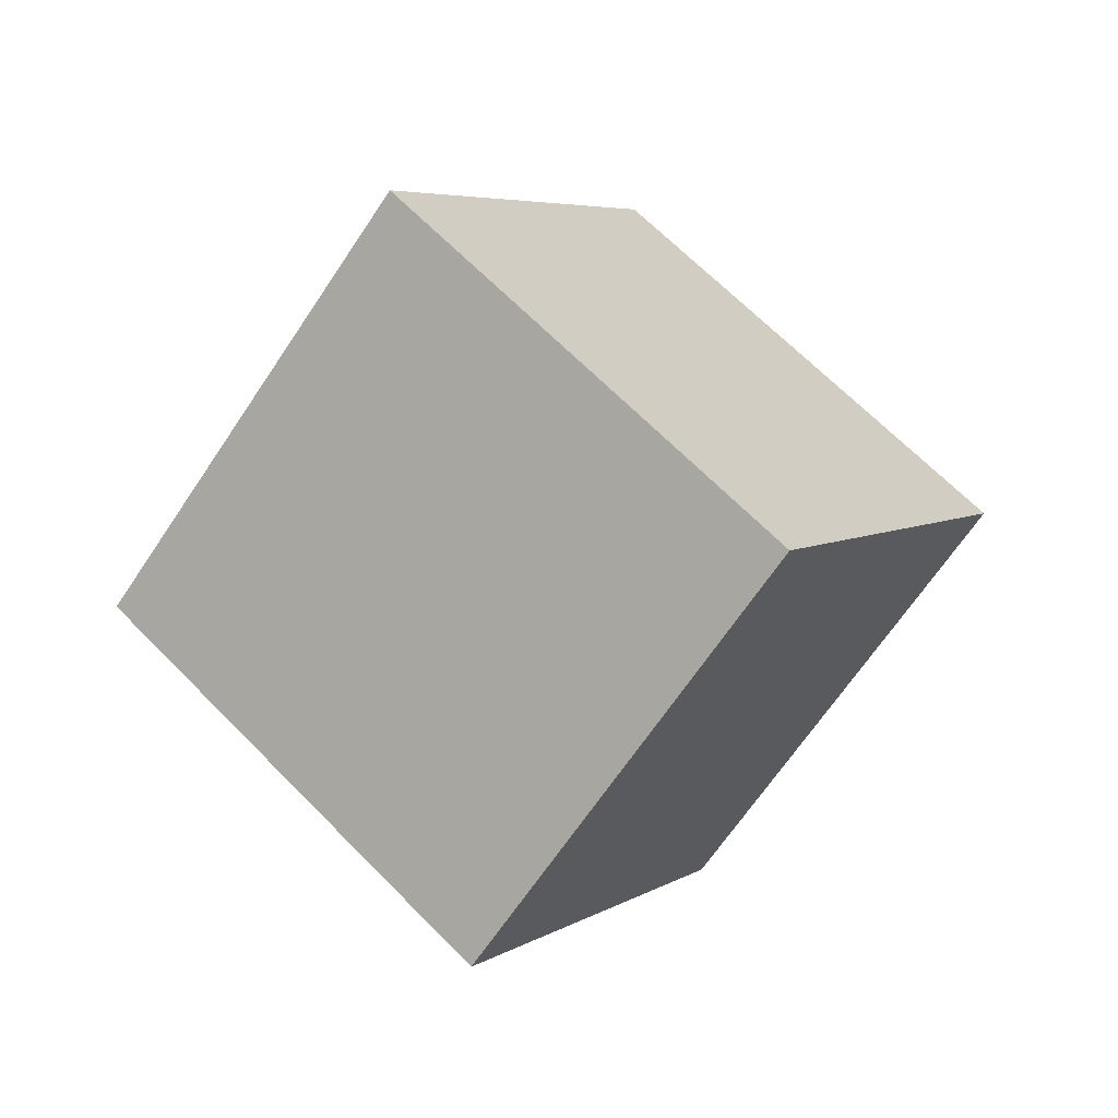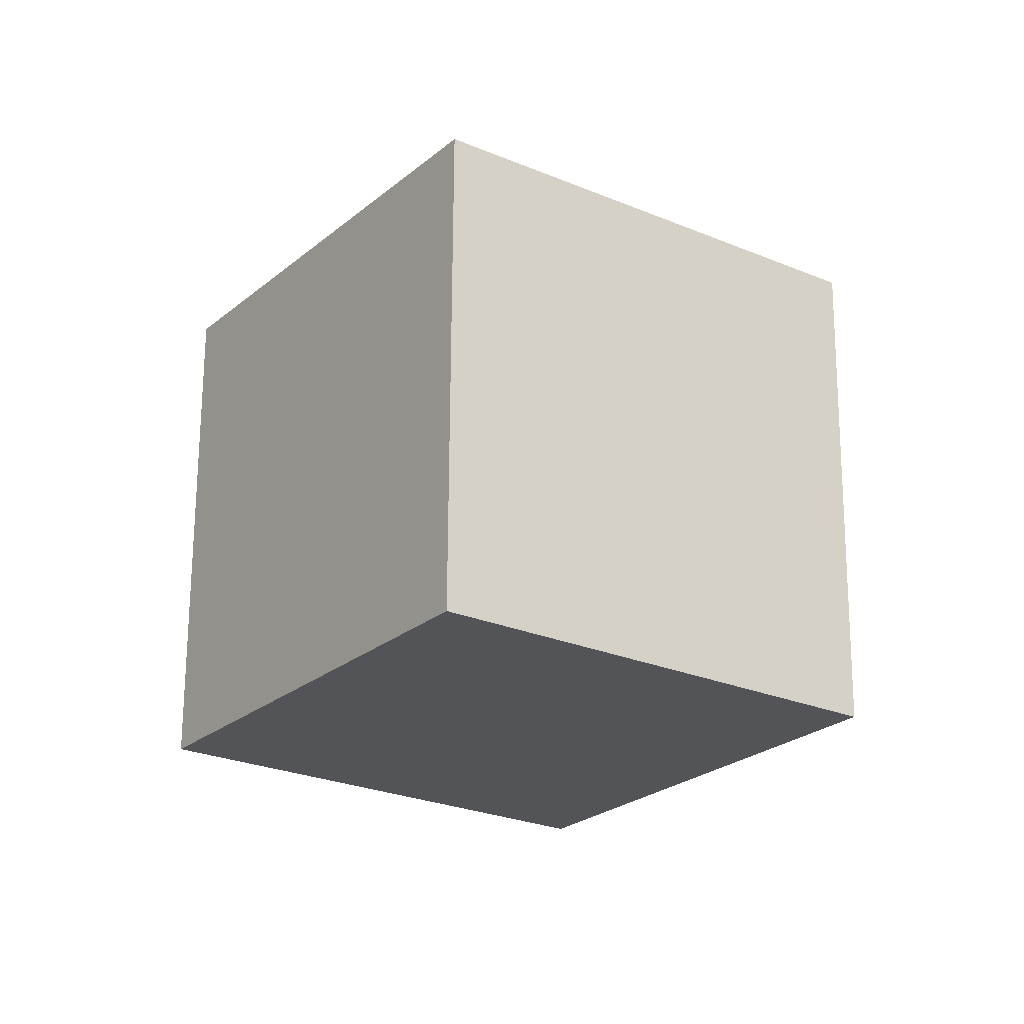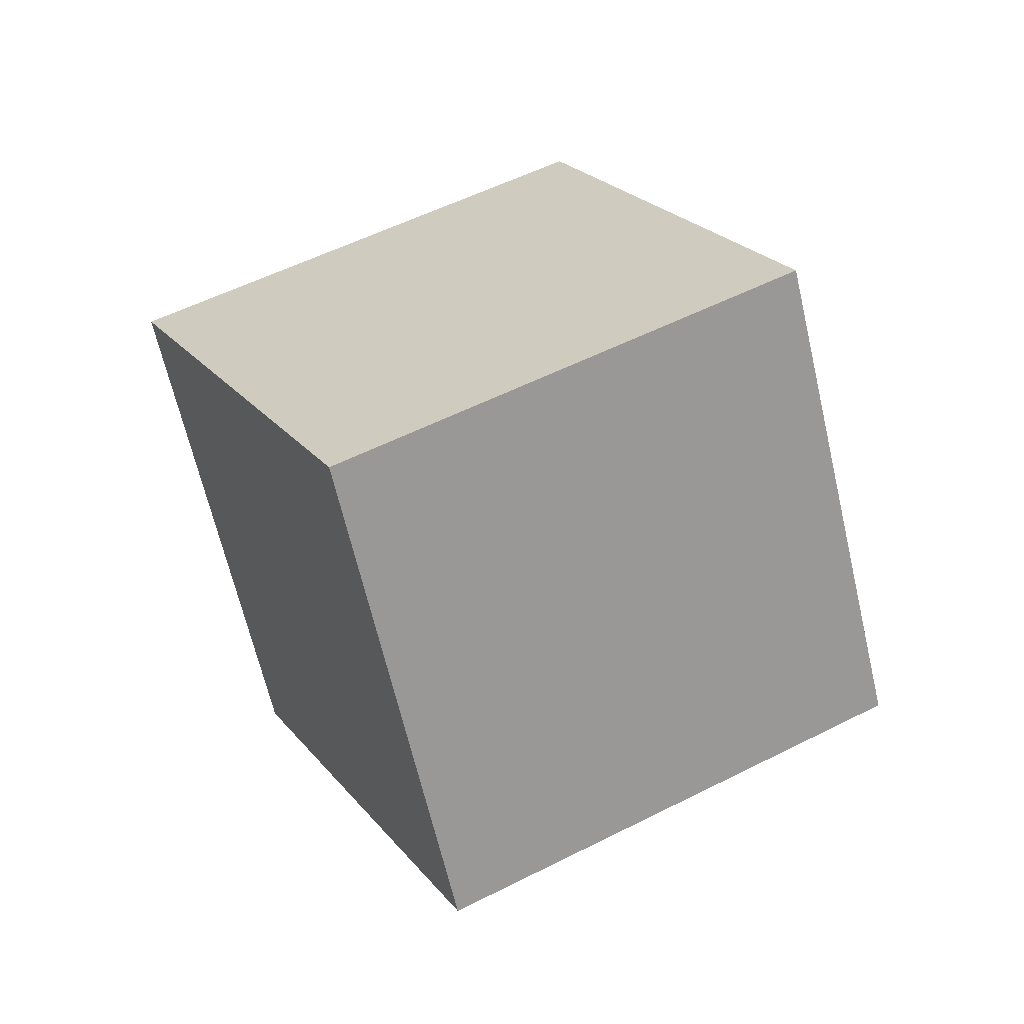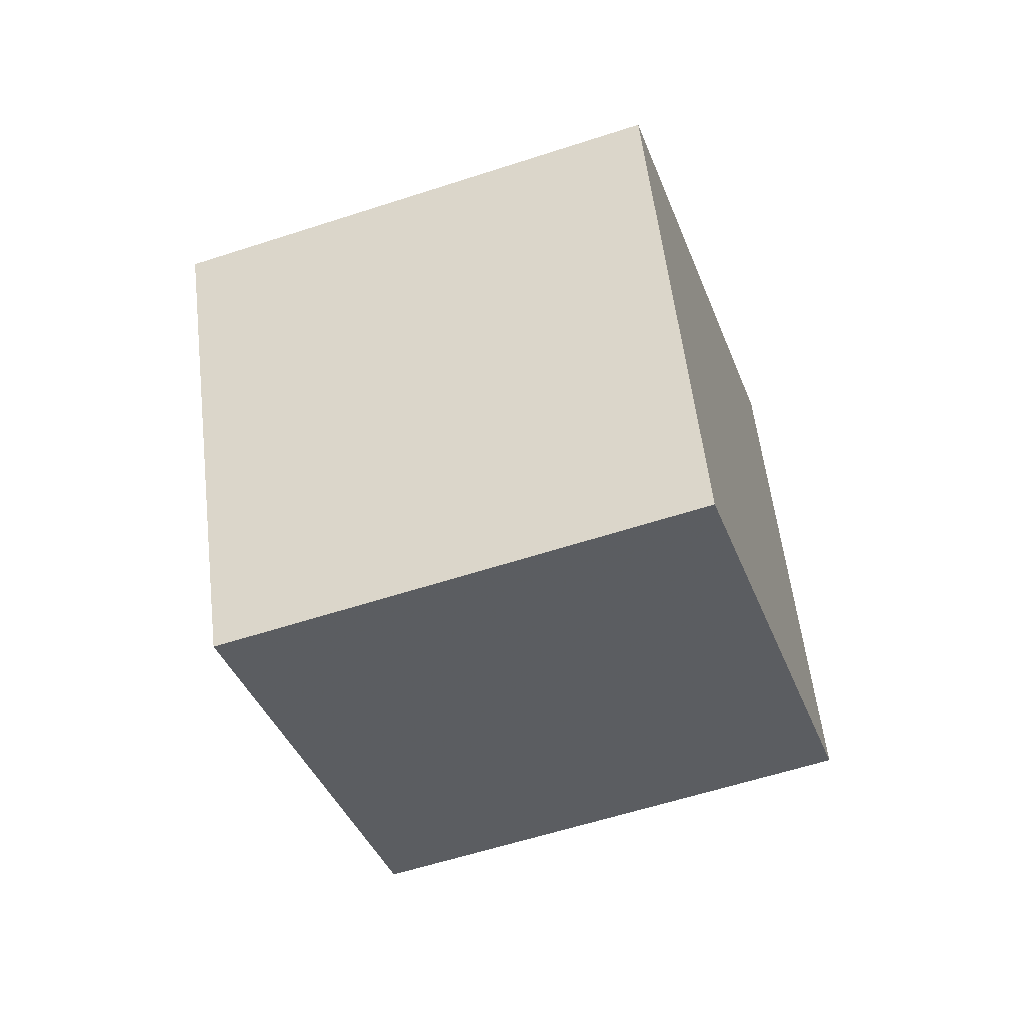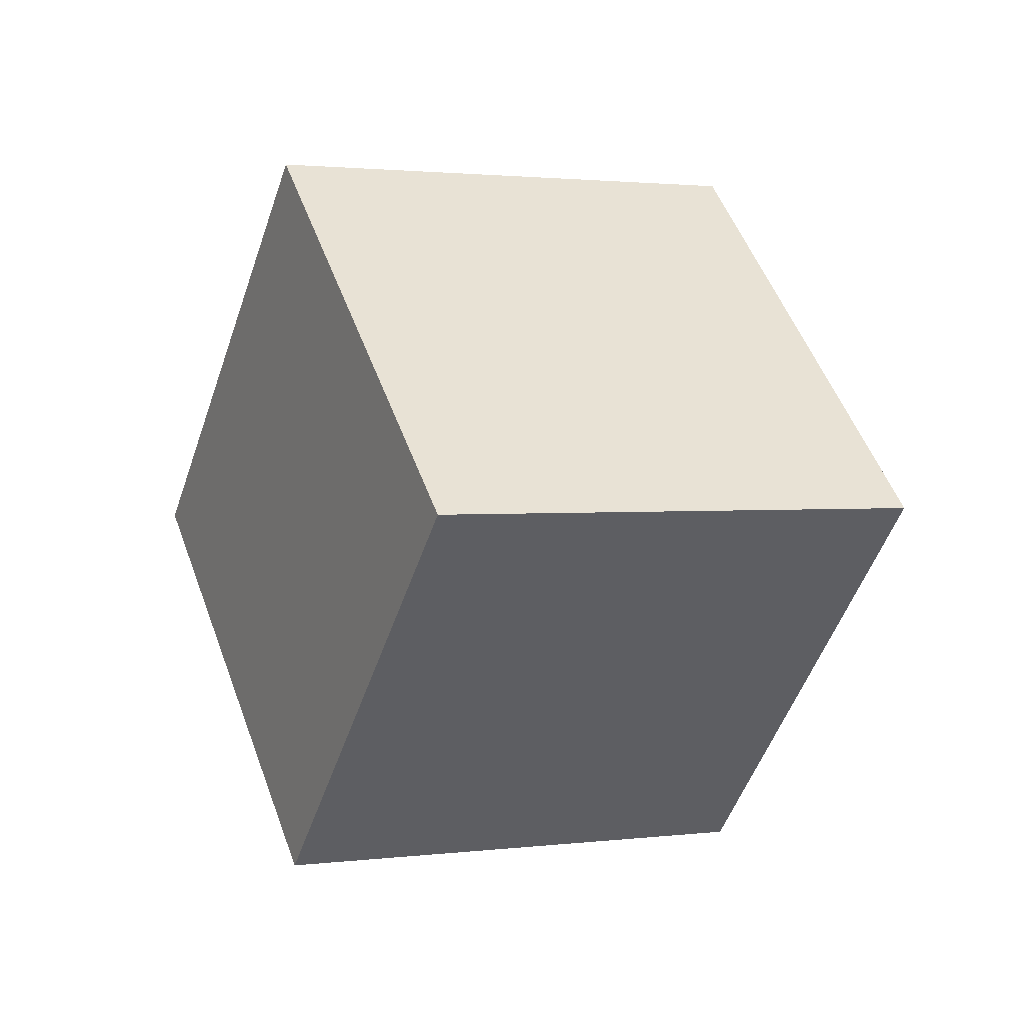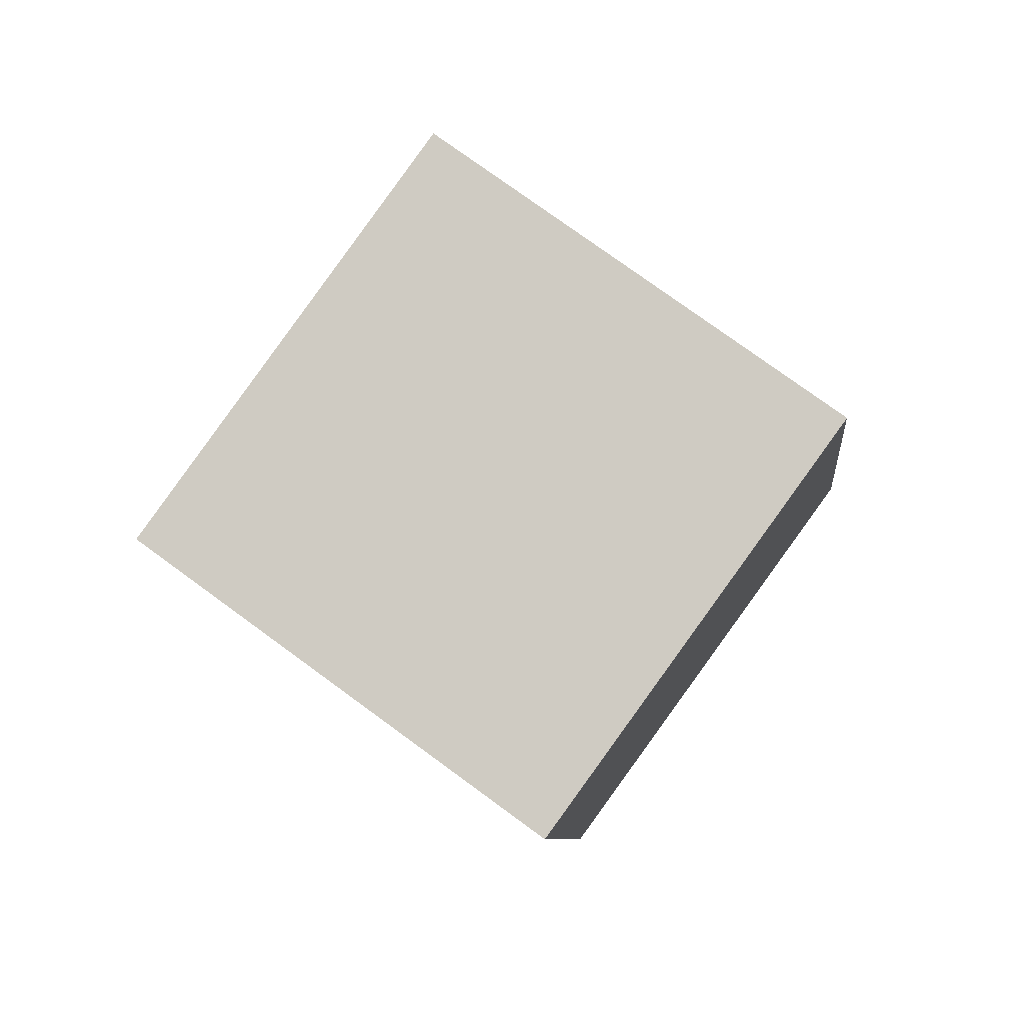
<metadata>
{"format":"obj","ext":"obj","renderer":"f3d","projection":"perspective","resolution":1024,"background":"white","views":[{"elev":11.1,"azim":68.5,"up":"+Z"},{"elev":71.9,"azim":41.0,"up":"+Z"},{"elev":-36.0,"azim":40.0,"up":"+Y"},{"elev":-72.6,"azim":149.1,"up":"+Z"},{"elev":79.4,"azim":109.7,"up":"+Y"},{"elev":-2.0,"azim":46.1,"up":"+Z"}]}
</metadata>
<code>
v -8.451 8.04 5.911
v -1.959 0.4914 6.85
v -1.924 12.93 0.1277
v 4.568 5.385 1.066
v -12.36 3.673 -2.192
v -5.866 -3.875 -1.254
v -5.83 8.567 -7.976
v 0.6612 1.018 -7.037
f 2 4 1
f 5 2 1
f 1 4 3
f 3 5 1
f 2 8 4
f 6 2 5
f 6 8 2
f 4 8 3
f 7 5 3
f 3 8 7
f 7 6 5
f 8 6 7

</code>
